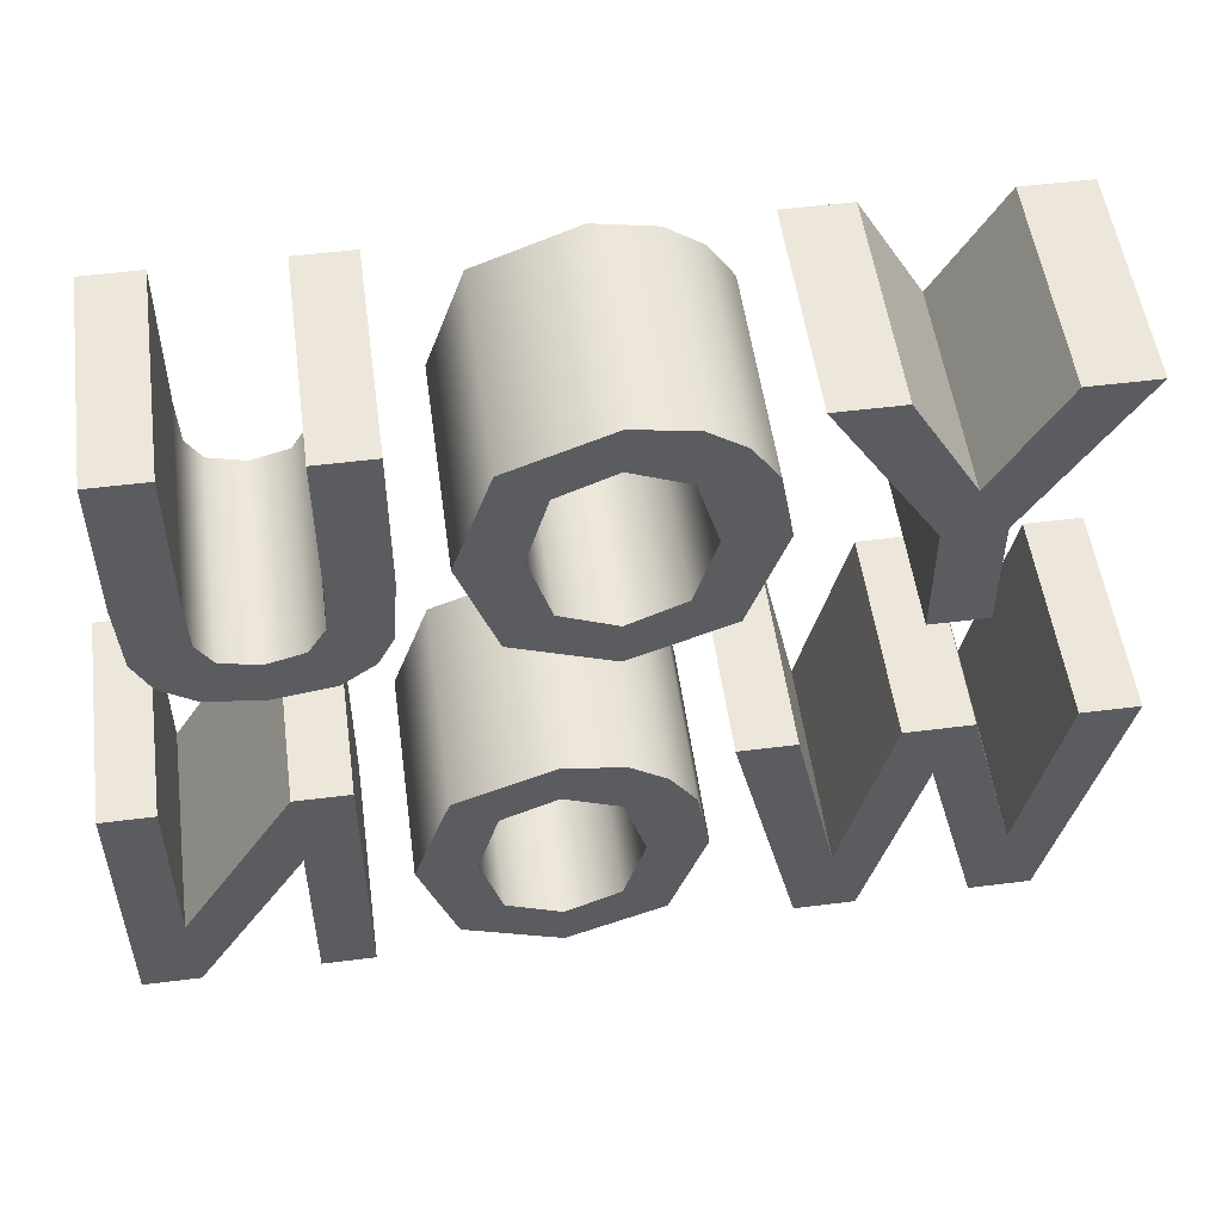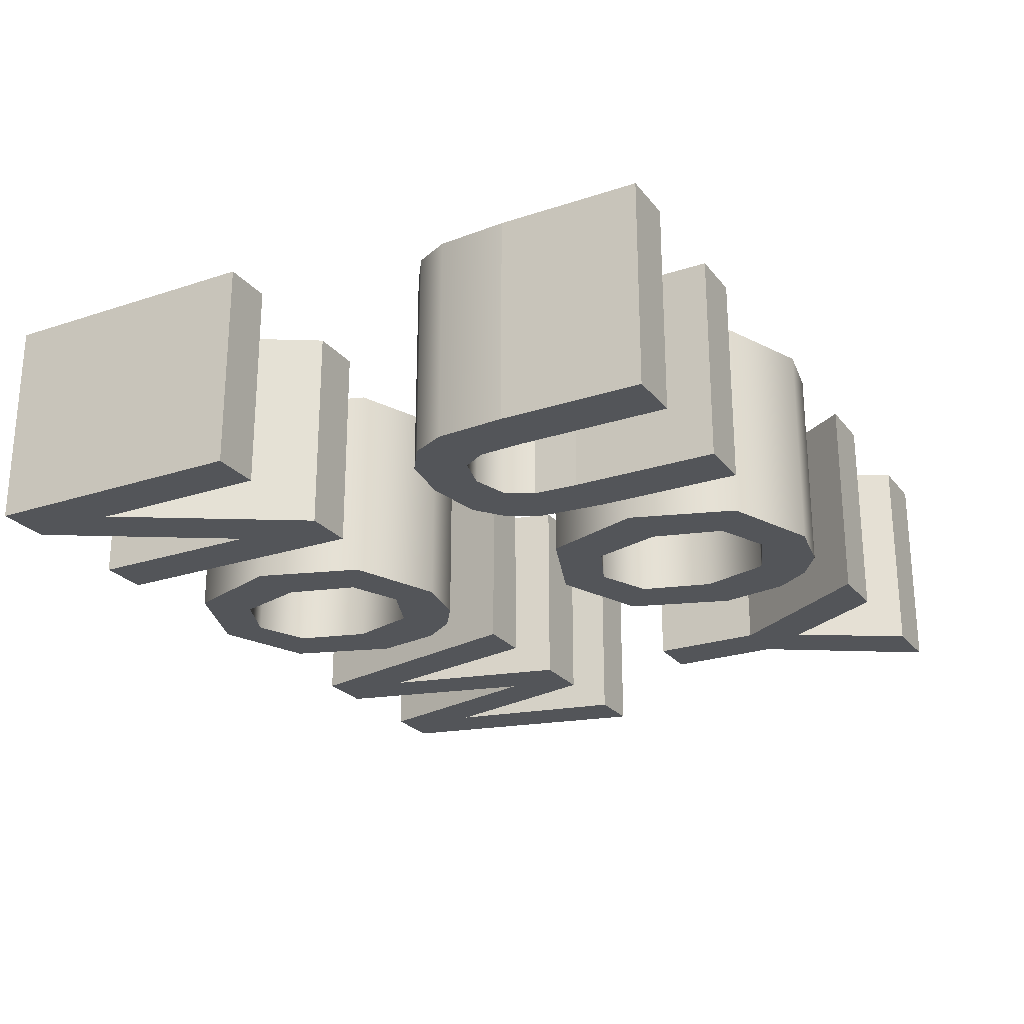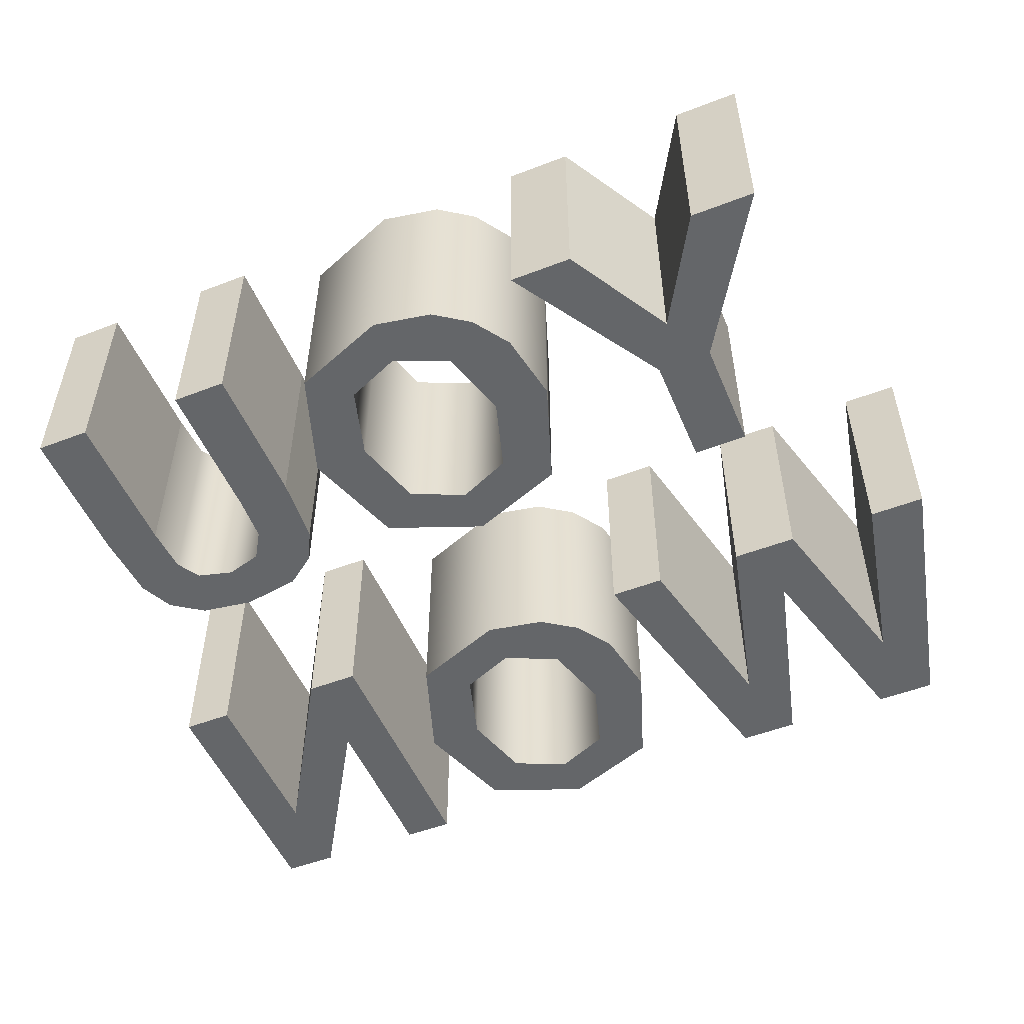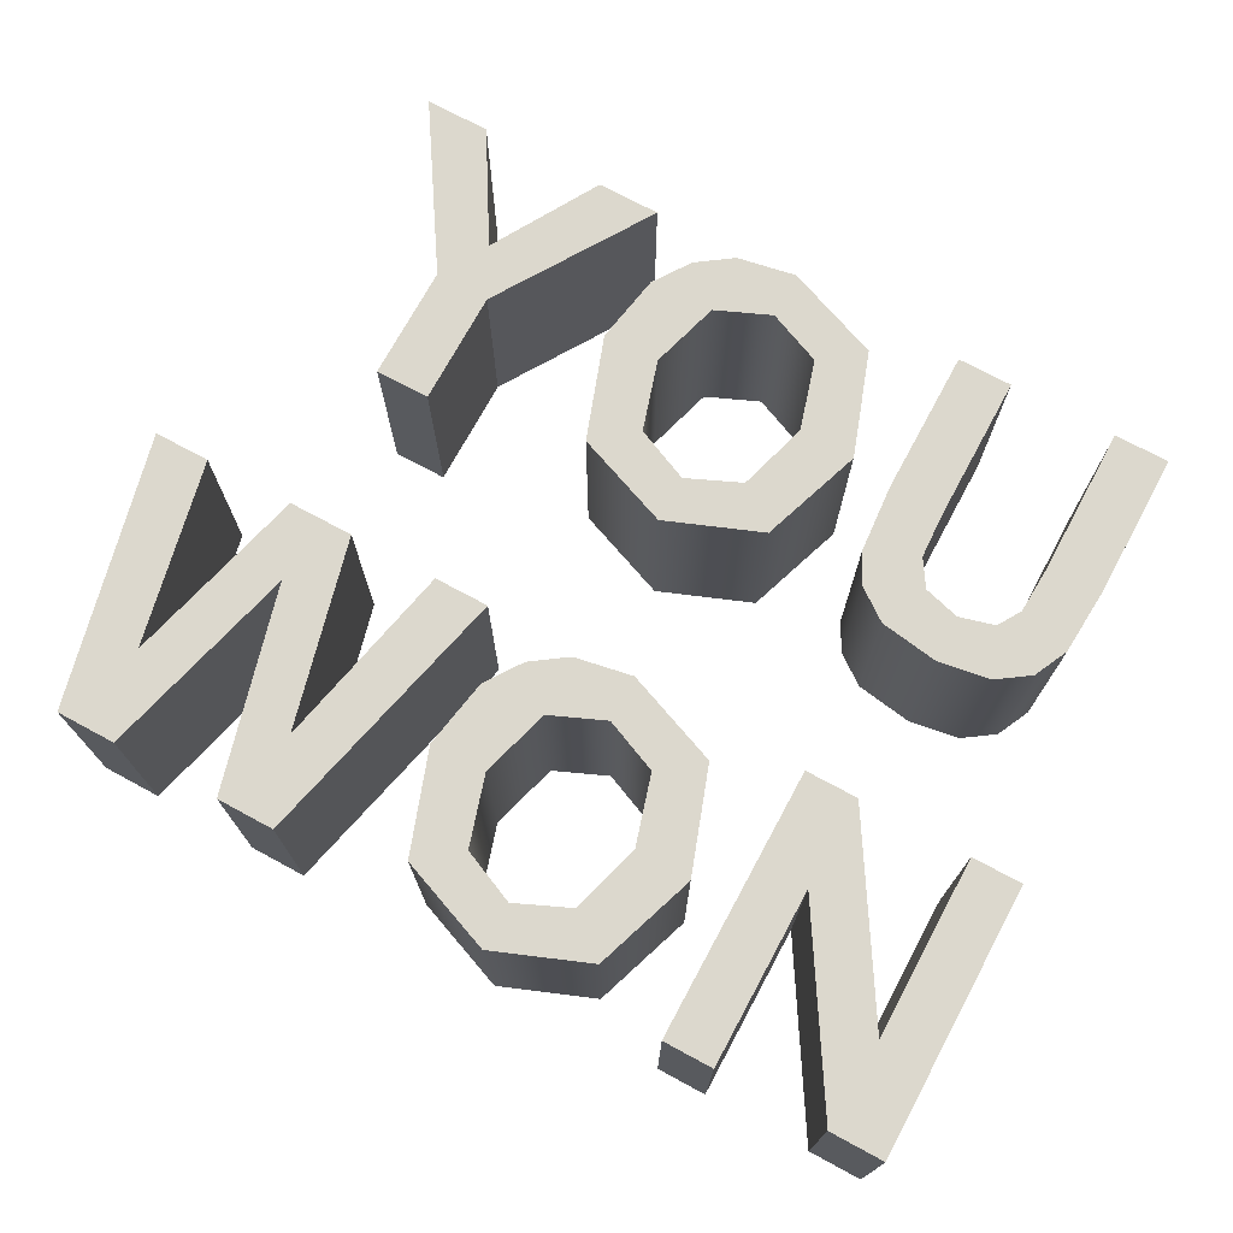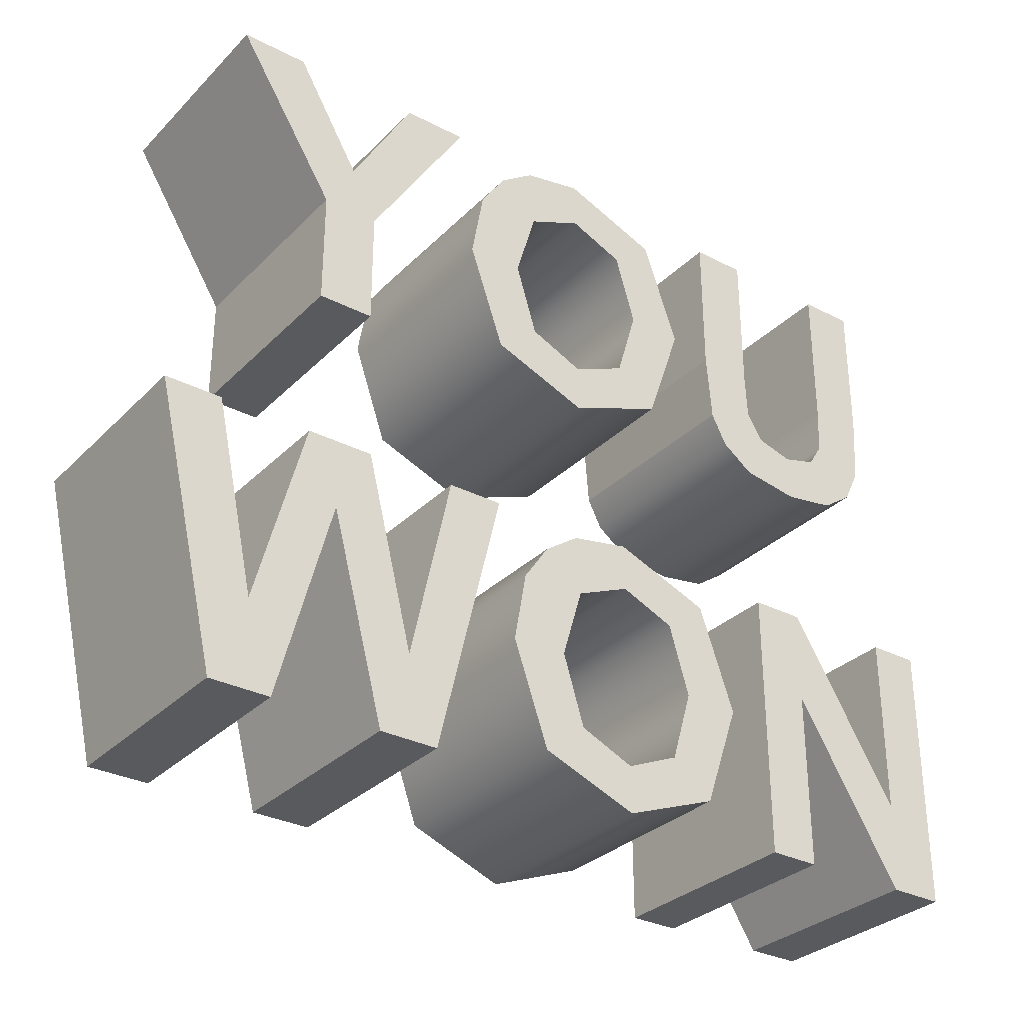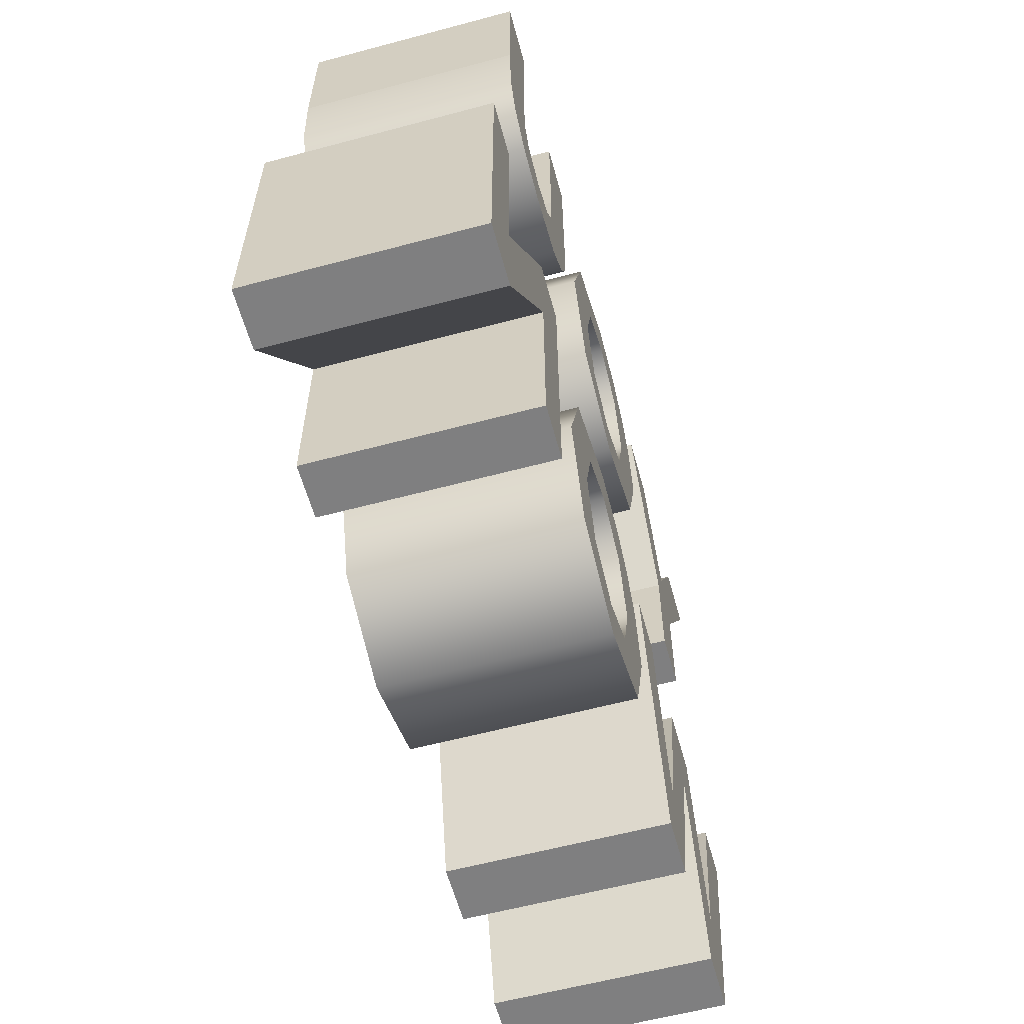
<metadata>
{"format":"obj","ext":"obj","renderer":"f3d","projection":"perspective","resolution":1024,"background":"white","views":[{"elev":52.6,"azim":172.3,"up":"+Y"},{"elev":-24.2,"azim":118.7,"up":"+Z"},{"elev":-51.7,"azim":-157.4,"up":"+Z"},{"elev":72.6,"azim":28.4,"up":"+Z"},{"elev":-31.4,"azim":-36.2,"up":"+Y"},{"elev":-59.9,"azim":105.3,"up":"+Y"}]}
</metadata>
<code>
v  -61.04 50.7 25
v  -61.04 23.81 25
v  -61.04 23.81 -25
v  -61.04 50.7 -25
v  -37.59 87.91 25
v  -37.59 87.91 -25
v  -52.47 87.91 25
v  -52.47 87.91 -25
v  -67.16 62.5 25
v  -67.16 62.5 -25
v  -82.15 87.91 25
v  -82.15 87.91 -25
v  -97.39 87.91 25
v  -97.39 87.91 -25
v  -73.94 50.79 25
v  -73.94 50.79 -25
v  -73.94 23.81 25
v  -73.94 23.81 -25
v  -2.5 22.61 25
v  -25.21 31.35 25
v  -25.21 31.35 -25
v  -2.5 22.61 -25
v  20.03 31.39 25
v  20.03 31.39 -25
v  28.46 55.72 25
v  28.46 55.72 -25
v  19.97 80.2 25
v  19.97 80.2 -25
v  -2.675 89.01 25
v  -2.675 89.01 -25
v  -16.48 86.47 25
v  -16.48 86.47 -25
v  -24.75 80.69 25
v  -24.75 80.69 -25
v  -30.71 71.88 25
v  -30.71 71.88 -25
v  -33.64 55.41 25
v  -33.64 55.41 -25
v  -2.522 77.91 25
v  -15.44 72.42 25
v  -15.44 72.42 -25
v  -2.522 77.91 -25
v  10.33 72.48 25
v  10.33 72.48 -25
v  15.16 56.03 25
v  15.16 56.03 -25
v  10.19 39.29 25
v  10.19 39.29 -25
v  -2.522 33.71 25
v  -2.522 33.71 -25
v  -15.3 39.33 25
v  -15.3 39.33 -25
v  -20.34 55.85 25
v  -20.34 55.85 -25
v  39.73 37.37 25
v  38.46 53.66 25
v  38.46 53.66 -25
v  39.73 37.37 -25
v  43.36 30.25 25
v  43.36 30.25 -25
v  50.86 24.73 25
v  50.86 24.73 -25
v  64.78 22.61 25
v  64.78 22.61 -25
v  77.1 24.56 25
v  77.1 24.56 -25
v  84.64 29.79 25
v  84.64 29.79 -25
v  88.51 37.85 25
v  88.51 37.85 -25
v  89.56 54.19 25
v  89.56 54.19 -25
v  89.56 87.91 25
v  89.56 87.91 -25
v  76.66 87.91 25
v  76.66 87.91 -25
v  76.66 52.4 25
v  76.66 52.4 -25
v  76.09 41.5 25
v  76.09 41.5 -25
v  72.72 35.96 25
v  72.72 35.96 -25
v  64.39 33.71 25
v  64.39 33.71 -25
v  55.81 36.09 25
v  55.81 36.09 -25
v  51.85 42.42 25
v  51.85 42.42 -25
v  51.36 53.15 25
v  51.36 53.15 -25
v  51.36 87.91 25
v  51.36 87.91 -25
v  38.46 87.91 25
v  38.46 87.91 -25
v  -67.49 -28.27 25
v  -80.15 -76.19 25
v  -80.15 -76.19 -25
v  -67.49 -28.27 -25
v  -54.73 -76.19 25
v  -54.73 -76.19 -25
v  -40.9 -76.19 25
v  -40.9 -76.19 -25
v  -25.54 -12.09 25
v  -25.54 -12.09 -25
v  -38.56 -12.09 25
v  -38.56 -12.09 -25
v  -48.29 -56.87 25
v  -48.29 -56.87 -25
v  -59.54 -12.09 25
v  -59.54 -12.09 -25
v  -74.95 -12.09 25
v  -74.95 -12.09 -25
v  -86.59 -56.12 25
v  -86.59 -56.12 -25
v  -96.08 -12.09 25
v  -96.08 -12.09 -25
v  -109.3 -12.09 25
v  -109.3 -12.09 -25
v  -94.29 -76.19 25
v  -94.29 -76.19 -25
v  9.9 -77.39 25
v  -12.81 -68.65 25
v  -12.81 -68.65 -25
v  9.9 -77.39 -25
v  32.43 -68.61 25
v  32.43 -68.61 -25
v  40.86 -44.28 25
v  40.86 -44.28 -25
v  32.37 -19.8 25
v  32.37 -19.8 -25
v  9.725 -10.99 25
v  9.725 -10.99 -25
v  -4.075 -13.53 25
v  -4.075 -13.53 -25
v  -12.35 -19.31 25
v  -12.35 -19.31 -25
v  -18.31 -28.12 25
v  -18.31 -28.12 -25
v  -21.24 -44.59 25
v  -21.24 -44.59 -25
v  9.878 -22.09 25
v  -3.035 -27.58 25
v  -3.035 -27.58 -25
v  9.878 -22.09 -25
v  22.73 -27.52 25
v  22.73 -27.52 -25
v  27.56 -43.97 25
v  27.56 -43.97 -25
v  22.59 -60.71 25
v  22.59 -60.71 -25
v  9.878 -66.29 25
v  9.878 -66.29 -25
v  -2.904 -60.67 25
v  -2.904 -60.67 -25
v  -7.938 -44.15 25
v  -7.938 -44.15 -25
v  63.06 -34.16 25
v  63.06 -76.19 25
v  63.06 -76.19 -25
v  63.06 -34.16 -25
v  88.9 -76.19 25
v  88.9 -76.19 -25
v  101.9 -76.19 25
v  101.9 -76.19 -25
v  101.9 -12.09 25
v  101.9 -12.09 -25
v  89.86 -12.09 25
v  89.86 -12.09 -25
v  89.86 -54.95 25
v  89.86 -54.95 -25
v  63.63 -12.09 25
v  63.63 -12.09 -25
v  51.06 -12.09 25
v  51.06 -12.09 -25
v  51.06 -76.19 25
v  51.06 -76.19 -25
g Won
f 1 2 3
f 3 4 1
f 5 1 4
f 4 6 5
f 7 5 6
f 6 8 7
f 9 7 8
f 8 10 9
f 11 9 10
f 10 12 11
f 13 11 12
f 12 14 13
f 15 13 14
f 14 16 15
f 17 15 16
f 16 18 17
f 2 17 18
f 18 3 2
f 19 20 21
f 21 22 19
f 23 19 22
f 22 24 23
f 25 23 24
f 24 26 25
f 27 25 26
f 26 28 27
f 29 27 28
f 28 30 29
f 31 29 30
f 30 32 31
f 33 31 32
f 32 34 33
f 35 33 34
f 34 36 35
f 37 35 36
f 36 38 37
f 20 37 38
f 38 21 20
f 39 40 41
f 41 42 39
f 43 39 42
f 42 44 43
f 45 43 44
f 44 46 45
f 47 45 46
f 46 48 47
f 49 47 48
f 48 50 49
f 51 49 50
f 50 52 51
f 53 51 52
f 52 54 53
f 40 53 54
f 54 41 40
f 55 56 57
f 57 58 55
f 59 55 58
f 58 60 59
f 61 59 60
f 60 62 61
f 63 61 62
f 62 64 63
f 65 63 64
f 64 66 65
f 67 65 66
f 66 68 67
f 69 67 68
f 68 70 69
f 71 69 70
f 70 72 71
f 73 71 72
f 72 74 73
f 75 73 74
f 74 76 75
f 77 75 76
f 76 78 77
f 79 77 78
f 78 80 79
f 81 79 80
f 80 82 81
f 83 81 82
f 82 84 83
f 85 83 84
f 84 86 85
f 87 85 86
f 86 88 87
f 89 87 88
f 88 90 89
f 91 89 90
f 90 92 91
f 93 91 92
f 92 94 93
f 56 93 94
f 94 57 56
f 95 96 97
f 97 98 95
f 99 95 98
f 98 100 99
f 101 99 100
f 100 102 101
f 103 101 102
f 102 104 103
f 105 103 104
f 104 106 105
f 107 105 106
f 106 108 107
f 109 107 108
f 108 110 109
f 111 109 110
f 110 112 111
f 113 111 112
f 112 114 113
f 115 113 114
f 114 116 115
f 117 115 116
f 116 118 117
f 119 117 118
f 118 120 119
f 96 119 120
f 120 97 96
f 121 122 123
f 123 124 121
f 125 121 124
f 124 126 125
f 127 125 126
f 126 128 127
f 129 127 128
f 128 130 129
f 131 129 130
f 130 132 131
f 133 131 132
f 132 134 133
f 135 133 134
f 134 136 135
f 137 135 136
f 136 138 137
f 139 137 138
f 138 140 139
f 122 139 140
f 140 123 122
f 141 142 143
f 143 144 141
f 145 141 144
f 144 146 145
f 147 145 146
f 146 148 147
f 149 147 148
f 148 150 149
f 151 149 150
f 150 152 151
f 153 151 152
f 152 154 153
f 155 153 154
f 154 156 155
f 142 155 156
f 156 143 142
f 157 158 159
f 159 160 157
f 161 157 160
f 160 162 161
f 163 161 162
f 162 164 163
f 165 163 164
f 164 166 165
f 167 165 166
f 166 168 167
f 169 167 168
f 168 170 169
f 171 169 170
f 170 172 171
f 173 171 172
f 172 174 173
f 175 173 174
f 174 176 175
f 158 175 176
f 176 159 158
f 15 9 11
f 11 13 15
f 7 9 1
f 1 5 7
f 17 2 1
f 1 15 17
f 15 1 9
f 47 49 19
f 19 23 47
f 49 51 20
f 20 19 49
f 51 53 37
f 37 20 51
f 53 40 35
f 35 37 53
f 40 33 35
f 40 39 31
f 31 33 40
f 39 43 29
f 29 31 39
f 43 45 27
f 27 29 43
f 45 47 25
f 25 27 45
f 47 23 25
f 71 73 75
f 75 77 71
f 71 77 79
f 79 69 71
f 67 69 79
f 79 81 67
f 65 67 81
f 81 83 65
f 63 65 83
f 83 85 63
f 85 87 61
f 61 63 85
f 59 61 87
f 87 89 59
f 55 59 89
f 89 91 55
f 56 55 91
f 93 56 91
f 117 119 113
f 113 115 117
f 113 96 95
f 95 111 113
f 107 109 95
f 95 99 107
f 107 101 103
f 103 105 107
f 101 107 99
f 111 95 109
f 96 113 119
f 149 151 121
f 121 125 149
f 151 153 122
f 122 121 151
f 153 155 139
f 139 122 153
f 155 142 137
f 137 139 155
f 142 135 137
f 142 141 133
f 133 135 142
f 141 145 131
f 131 133 141
f 145 147 129
f 129 131 145
f 147 149 127
f 127 129 147
f 149 125 127
f 175 158 157
f 157 173 175
f 169 171 157
f 157 161 169
f 169 163 165
f 165 167 169
f 163 169 161
f 173 157 171
f 16 14 12
f 12 10 16
f 8 6 4
f 4 10 8
f 18 16 4
f 4 3 18
f 16 10 4
f 48 24 22
f 22 50 48
f 50 22 21
f 21 52 50
f 52 21 38
f 38 54 52
f 54 38 36
f 36 41 54
f 41 36 34
f 41 34 32
f 32 42 41
f 42 32 30
f 30 44 42
f 44 30 28
f 28 46 44
f 46 28 26
f 26 48 46
f 48 26 24
f 72 78 76
f 76 74 72
f 72 70 80
f 80 78 72
f 68 82 80
f 80 70 68
f 66 84 82
f 82 68 66
f 64 86 84
f 84 66 64
f 86 64 62
f 62 88 86
f 60 90 88
f 88 62 60
f 58 92 90
f 90 60 58
f 57 92 58
f 94 92 57
f 118 116 114
f 114 120 118
f 114 112 98
f 98 97 114
f 108 100 98
f 98 110 108
f 108 106 104
f 104 102 108
f 102 100 108
f 112 110 98
f 97 120 114
f 150 126 124
f 124 152 150
f 152 124 123
f 123 154 152
f 154 123 140
f 140 156 154
f 156 140 138
f 138 143 156
f 143 138 136
f 143 136 134
f 134 144 143
f 144 134 132
f 132 146 144
f 146 132 130
f 130 148 146
f 148 130 128
f 128 150 148
f 150 128 126
f 176 174 160
f 160 159 176
f 170 162 160
f 160 172 170
f 170 168 166
f 166 164 170
f 164 162 170
f 174 172 160

</code>
